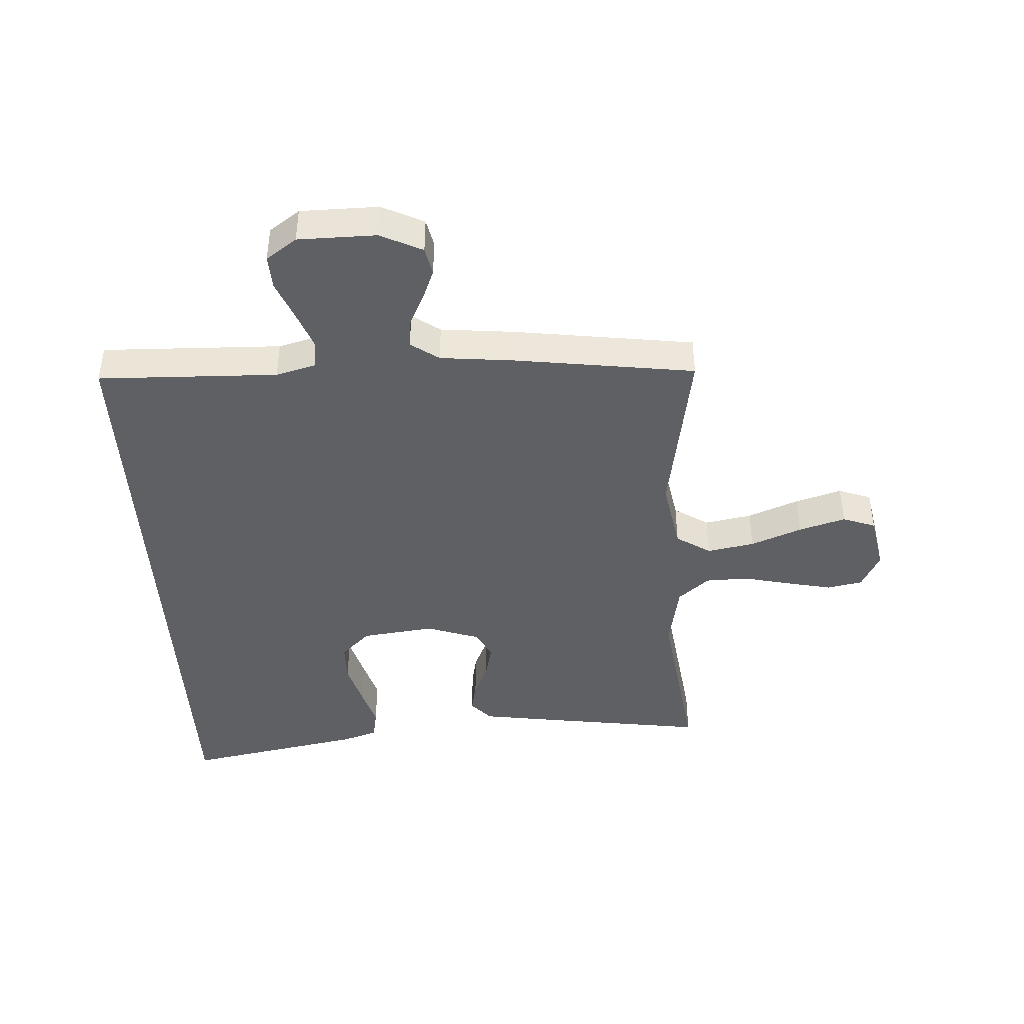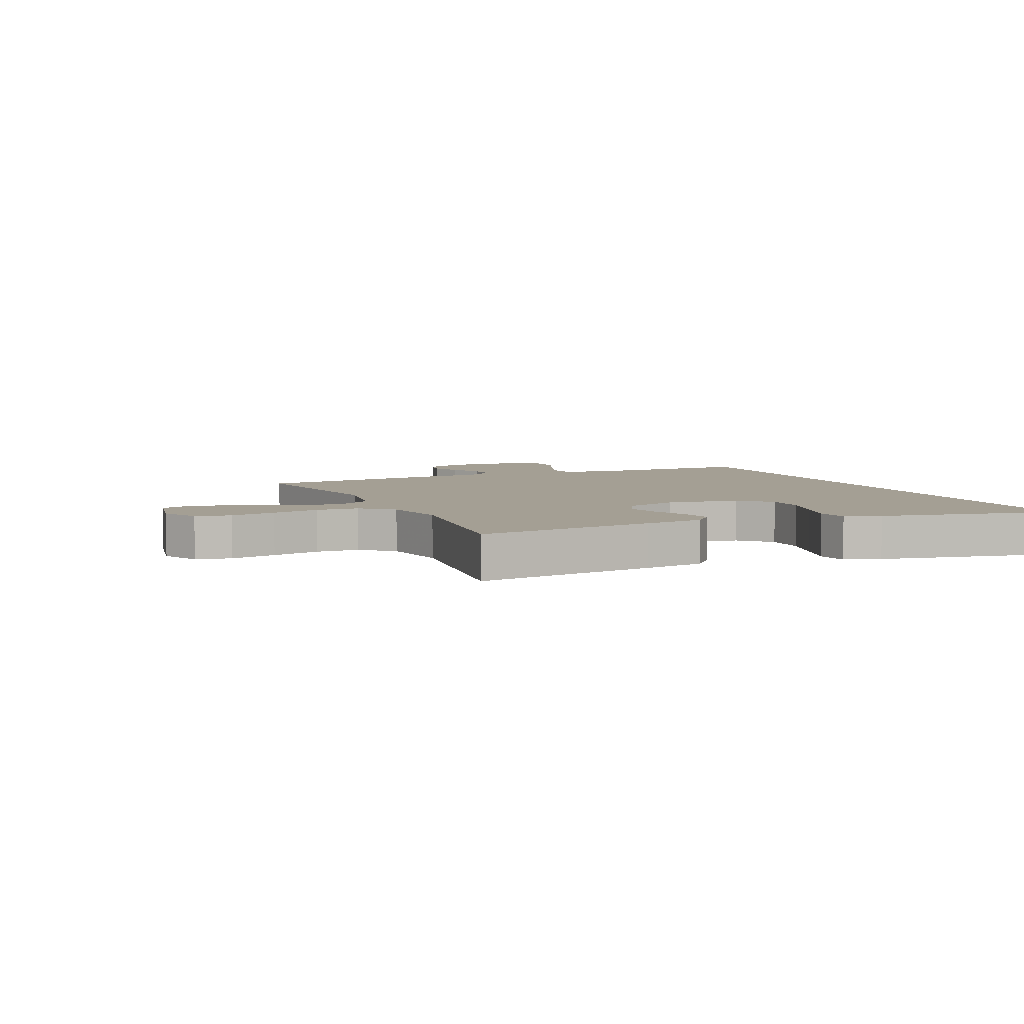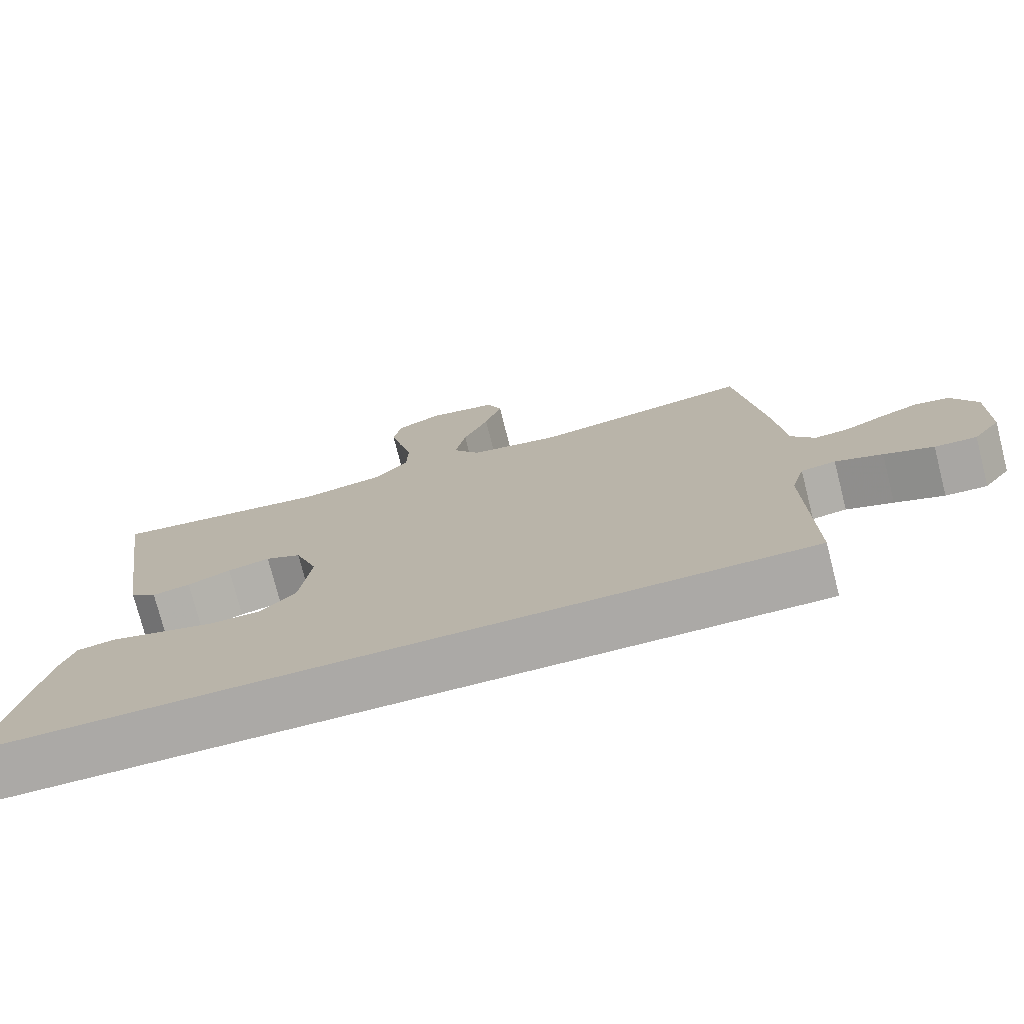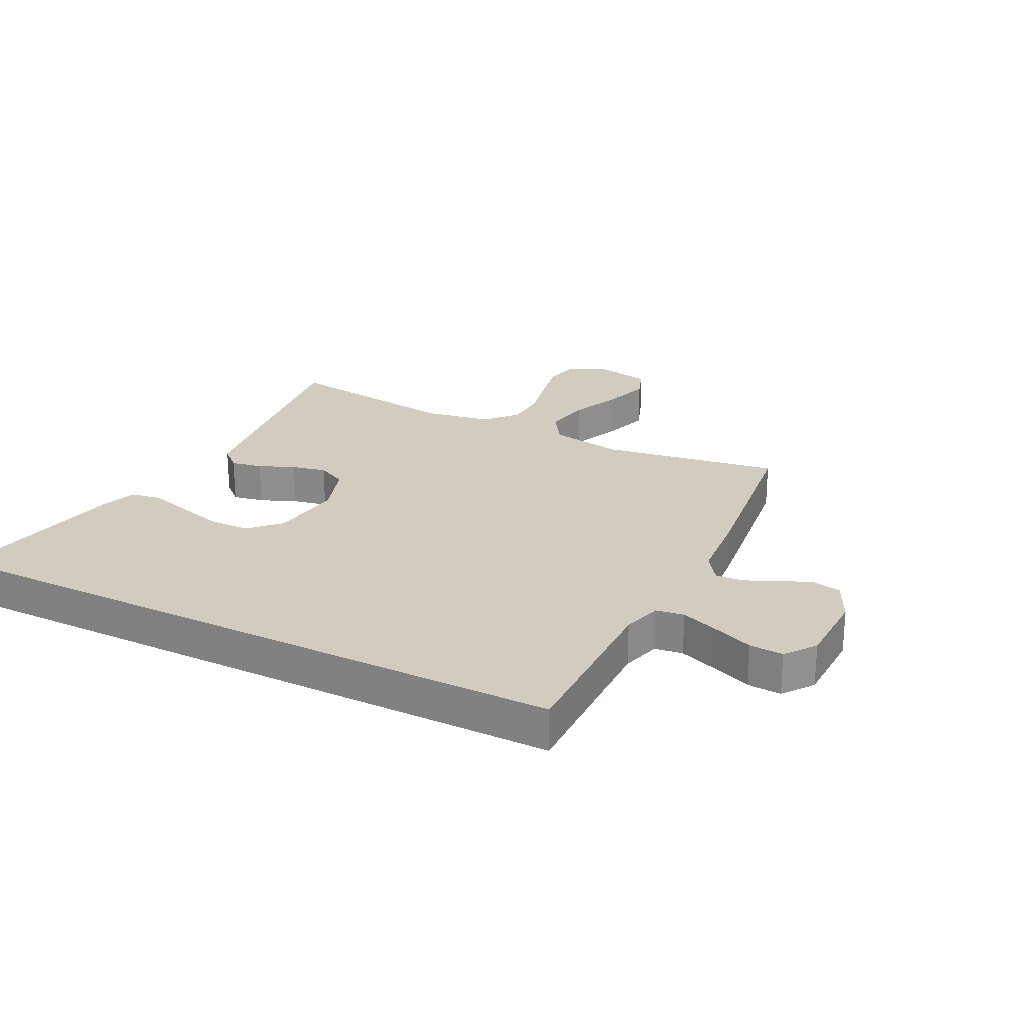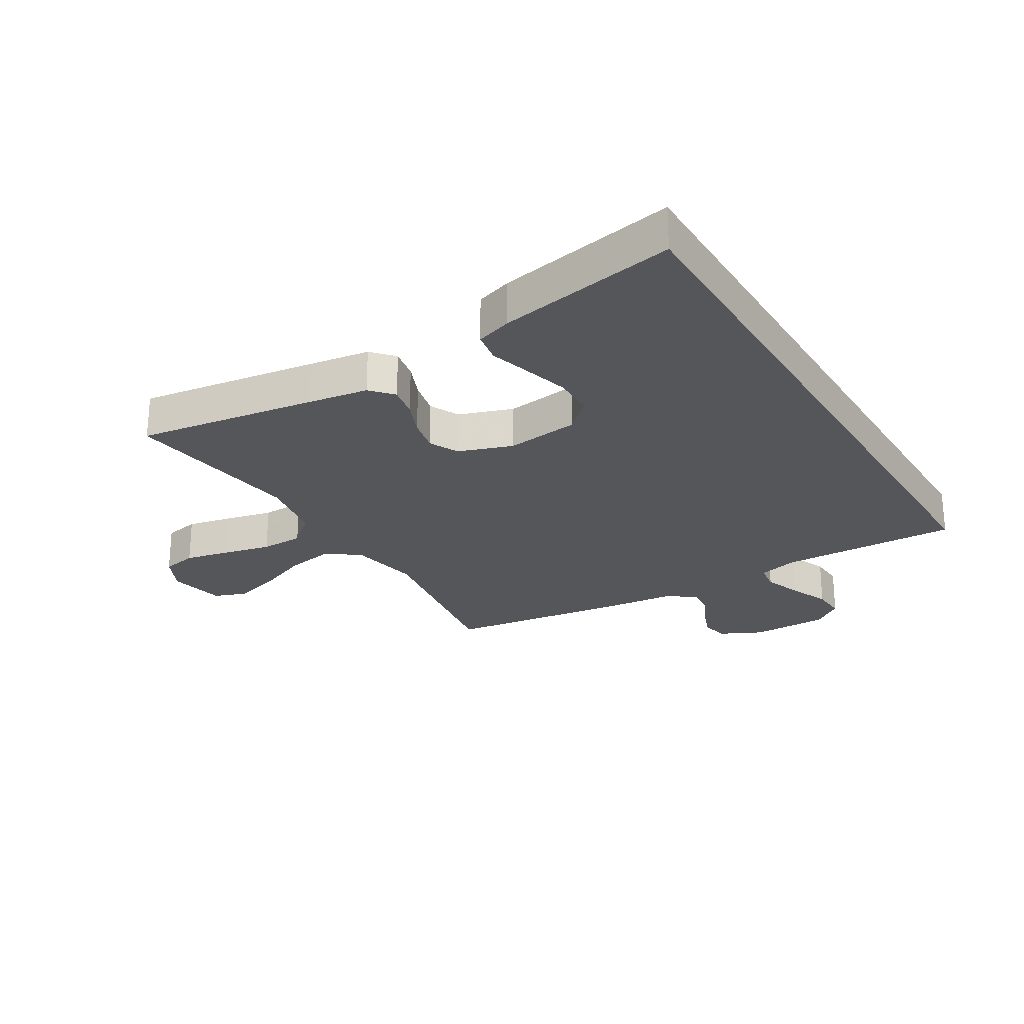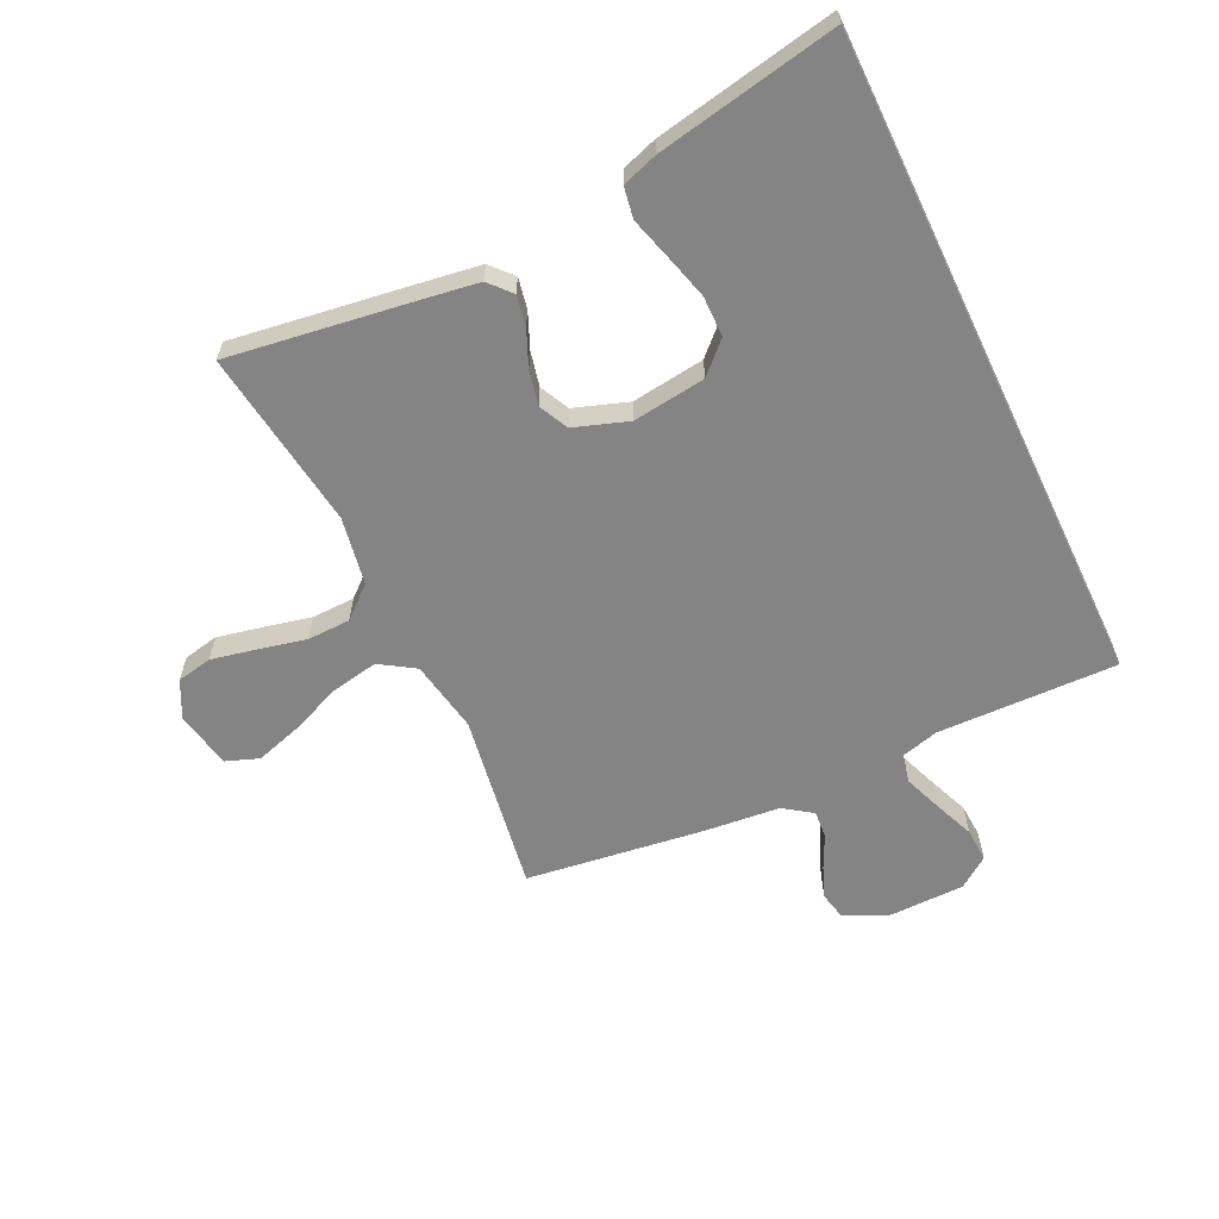
<metadata>
{"format":"obj","ext":"obj","renderer":"f3d","projection":"perspective","resolution":1024,"background":"white","views":[{"elev":-42.4,"azim":-87.0,"up":"+Y"},{"elev":5.5,"azim":66.3,"up":"+Y"},{"elev":-75.6,"azim":-165.7,"up":"+Z"},{"elev":24.2,"azim":-152.9,"up":"+Y"},{"elev":-25.2,"azim":121.1,"up":"+Y"},{"elev":-61.3,"azim":115.5,"up":"+Y"}]}
</metadata>
<code>
v -0.535 0.07 -0.5
v -0.528 0.07 -0.2
v -0.546 0.07 -0.134
v -0.593 0.07 -0.127
v -0.657 0.07 -0.151
v -0.724 0.07 -0.178
v -0.781 0.07 -0.181
v -0.818 0.07 -0.13
v -0.82 0.07 0
v -0.786 0.07 0.07
v -0.739 0.07 0.08
v -0.686 0.07 0.059
v -0.632 0.07 0.033
v -0.585 0.07 0.029
v -0.552 0.07 0.076
v -0.54 0.07 0.2
v -0.5 0.07 0.5
v -0.2 0.07 0.452
v -0.079 0.07 0.474
v -0.042 0.07 0.532
v -0.057 0.07 0.611
v -0.092 0.07 0.696
v -0.116 0.07 0.774
v -0.096 0.07 0.829
v 0 0.07 0.848
v 0.062 0.07 0.817
v 0.074 0.07 0.758
v 0.058 0.07 0.682
v 0.04 0.07 0.603
v 0.042 0.07 0.531
v 0.087 0.07 0.479
v 0.2 0.07 0.459
v 0.5 0.07 0.5
v 0.457 0.07 0.2
v 0.442 0.07 0.099
v 0.405 0.07 0.066
v 0.353 0.07 0.076
v 0.294 0.07 0.101
v 0.236 0.07 0.114
v 0.187 0.07 0.09
v 0.156 0.07 0
v 0.172 0.07 -0.122
v 0.22 0.07 -0.171
v 0.288 0.07 -0.172
v 0.364 0.07 -0.151
v 0.433 0.07 -0.131
v 0.485 0.07 -0.14
v 0.505 0.07 -0.2
v 0.563 0.07 -0.5
v -0.535 0 -0.5
v -0.528 0 -0.2
v -0.546 0 -0.134
v -0.593 0 -0.127
v -0.657 0 -0.151
v -0.724 0 -0.178
v -0.781 0 -0.181
v -0.818 0 -0.13
v -0.82 0 0
v -0.786 0 0.07
v -0.739 0 0.08
v -0.686 0 0.059
v -0.632 0 0.033
v -0.585 0 0.029
v -0.552 0 0.076
v -0.54 0 0.2
v -0.5 0 0.5
v -0.2 0 0.452
v -0.079 0 0.474
v -0.042 0 0.532
v -0.057 0 0.611
v -0.092 0 0.696
v -0.116 0 0.774
v -0.096 0 0.829
v 0 0 0.848
v 0.062 0 0.817
v 0.074 0 0.758
v 0.058 0 0.682
v 0.04 0 0.603
v 0.042 0 0.531
v 0.087 0 0.479
v 0.2 0 0.459
v 0.5 0 0.5
v 0.457 0 0.2
v 0.442 0 0.099
v 0.405 0 0.066
v 0.353 0 0.076
v 0.294 0 0.101
v 0.236 0 0.114
v 0.187 0 0.09
v 0.156 0 0
v 0.172 0 -0.122
v 0.22 0 -0.171
v 0.288 0 -0.172
v 0.364 0 -0.151
v 0.433 0 -0.131
v 0.485 0 -0.14
v 0.505 0 -0.2
v 0.563 0 -0.5
f 48 49 1 2
f 45 46 47 48
f 44 45 48
f 43 44 48 2
f 42 43 2 3
f 41 42 3 4
f 40 41 4
f 39 40 4
f 35 36 37 38
f 35 38 39
f 32 33 34 35
f 31 32 35 39
f 30 31 39 4
f 26 27 28 29
f 24 25 26 29
f 21 22 23 24
f 20 21 24 29
f 19 20 29 30
f 15 16 17 18
f 14 15 18 19
f 10 11 12 13
f 8 9 10 13
f 8 13 14
f 5 6 7 8
f 5 8 14
f 14 19 30
f 4 5 14 30
f 51 50 98 97
f 97 96 95 94
f 97 94 93
f 51 97 93 92
f 52 51 92 91
f 53 52 91 90
f 53 90 89
f 53 89 88
f 87 86 85 84
f 88 87 84
f 84 83 82 81
f 88 84 81 80
f 53 88 80 79
f 78 77 76 75
f 78 75 74 73
f 73 72 71 70
f 78 73 70 69
f 79 78 69 68
f 67 66 65 64
f 68 67 64 63
f 62 61 60 59
f 62 59 58 57
f 63 62 57
f 57 56 55 54
f 63 57 54
f 79 68 63
f 79 63 54 53
f 1 50 51 2
f 2 51 52 3
f 3 52 53 4
f 4 53 54 5
f 5 54 55 6
f 6 55 56 7
f 7 56 57 8
f 8 57 58 9
f 9 58 59 10
f 10 59 60 11
f 11 60 61 12
f 12 61 62 13
f 13 62 63 14
f 14 63 64 15
f 15 64 65 16
f 16 65 66 17
f 17 66 67 18
f 18 67 68 19
f 19 68 69 20
f 20 69 70 21
f 21 70 71 22
f 22 71 72 23
f 23 72 73 24
f 24 73 74 25
f 25 74 75 26
f 26 75 76 27
f 27 76 77 28
f 28 77 78 29
f 29 78 79 30
f 30 79 80 31
f 31 80 81 32
f 32 81 82 33
f 33 82 83 34
f 34 83 84 35
f 35 84 85 36
f 36 85 86 37
f 37 86 87 38
f 38 87 88 39
f 39 88 89 40
f 40 89 90 41
f 41 90 91 42
f 42 91 92 43
f 43 92 93 44
f 44 93 94 45
f 45 94 95 46
f 46 95 96 47
f 47 96 97 48
f 48 97 98 49
f 49 98 50 1

</code>
